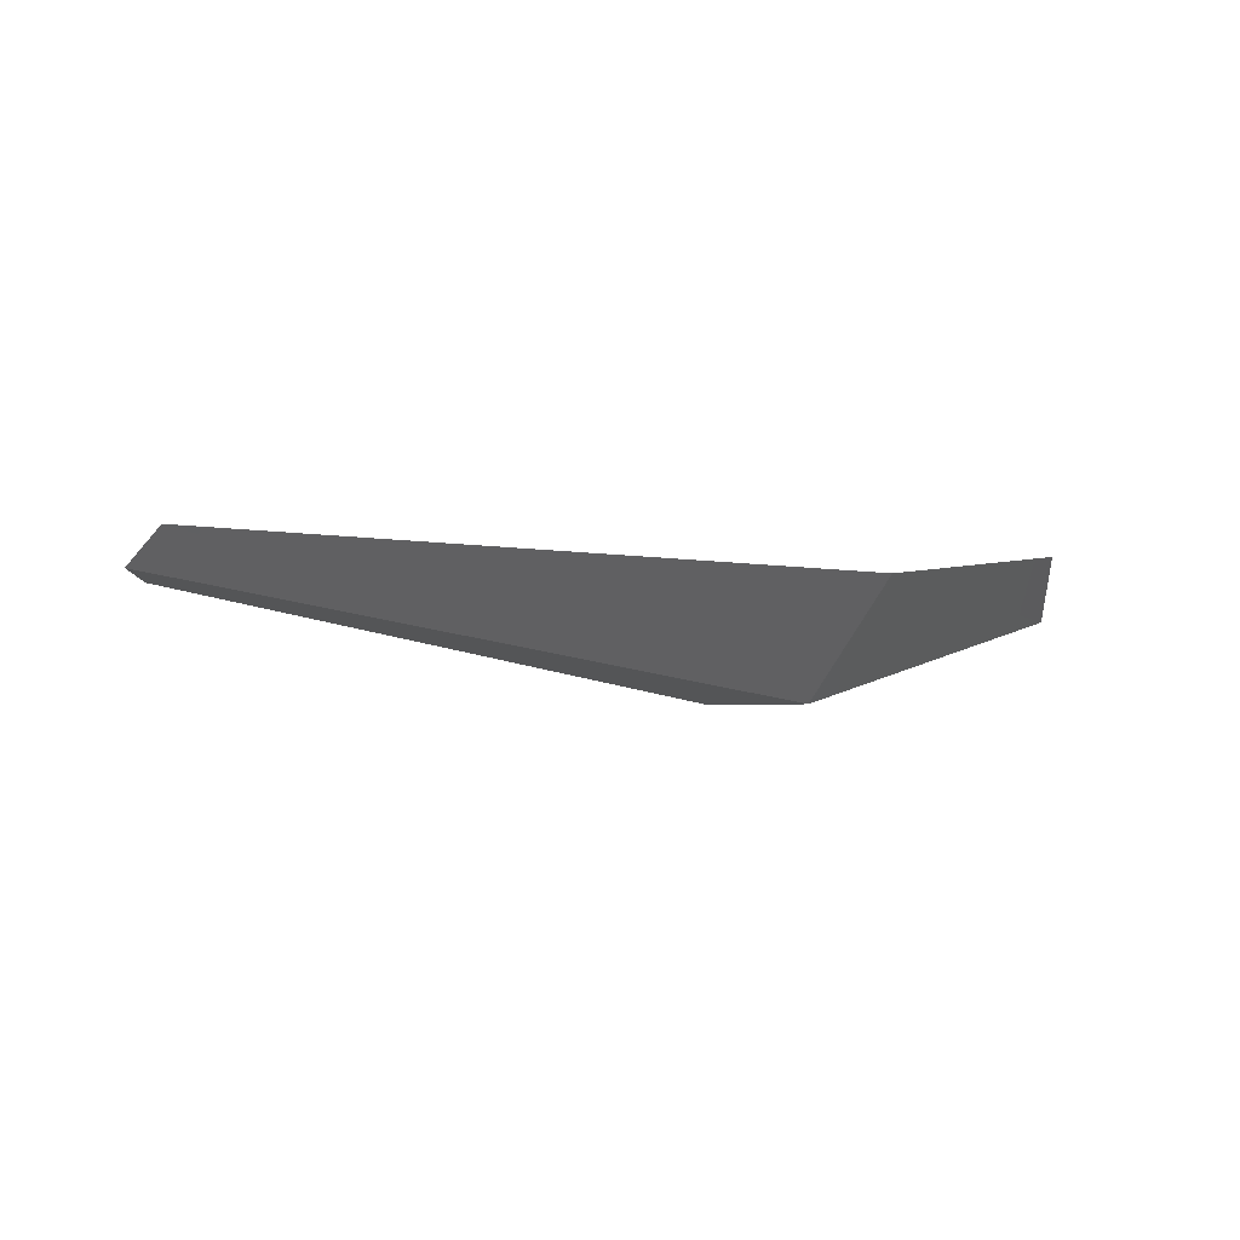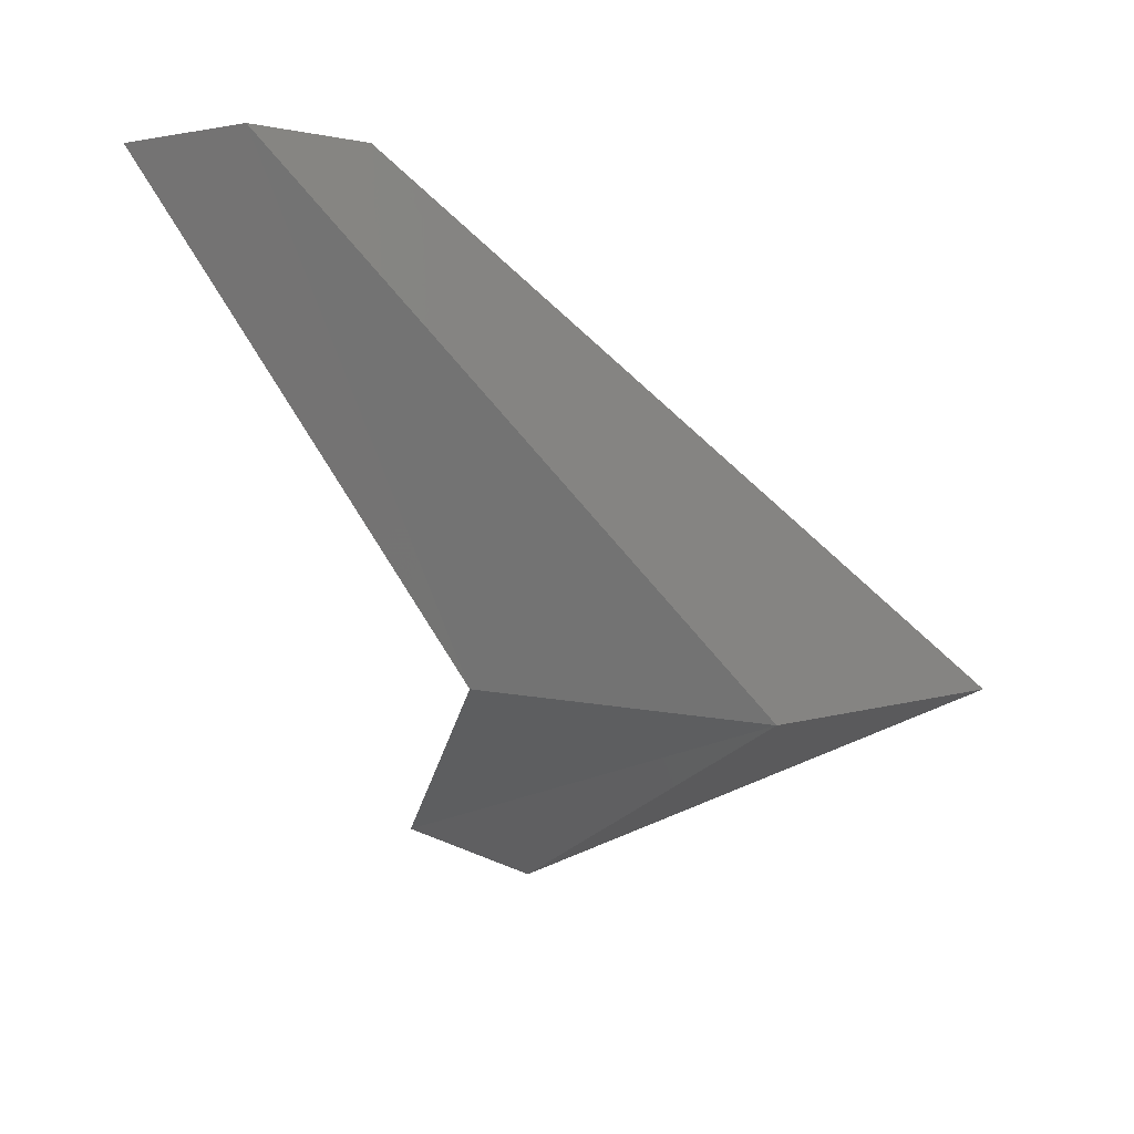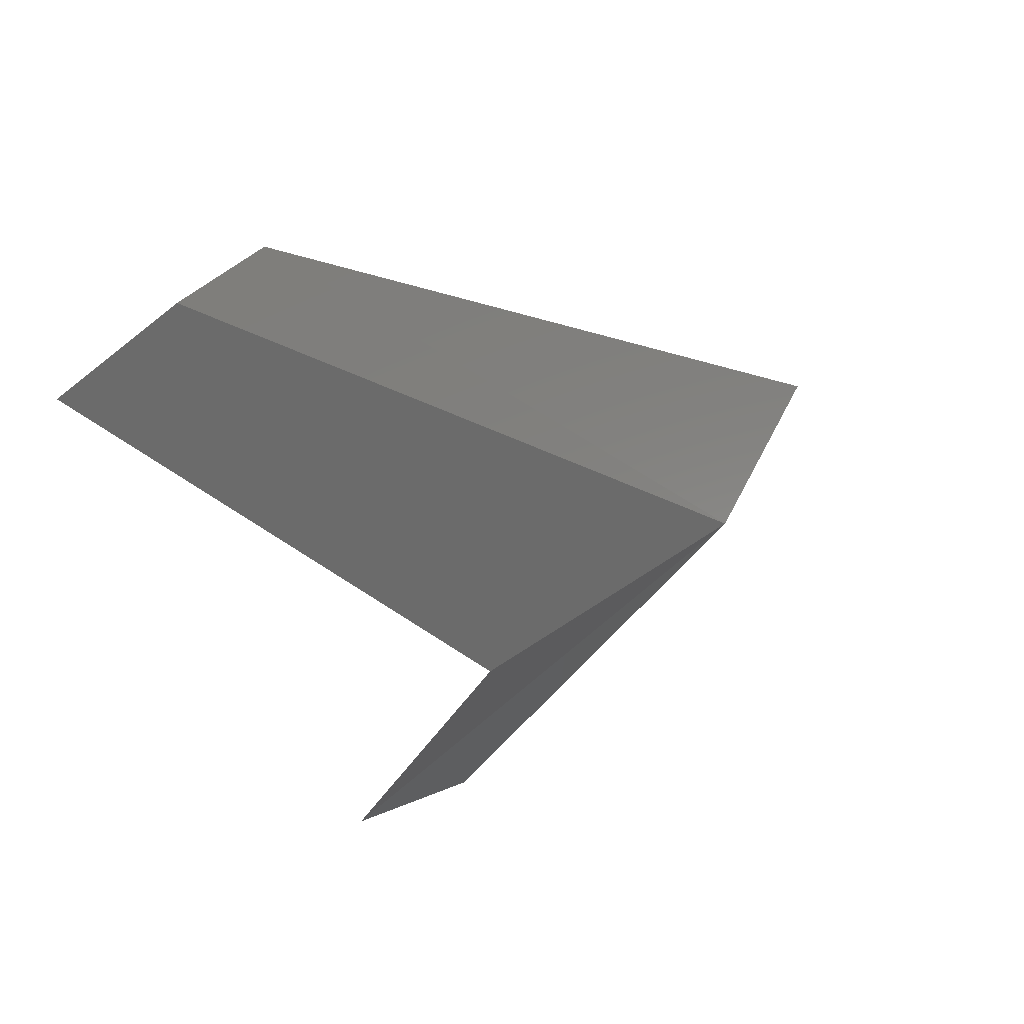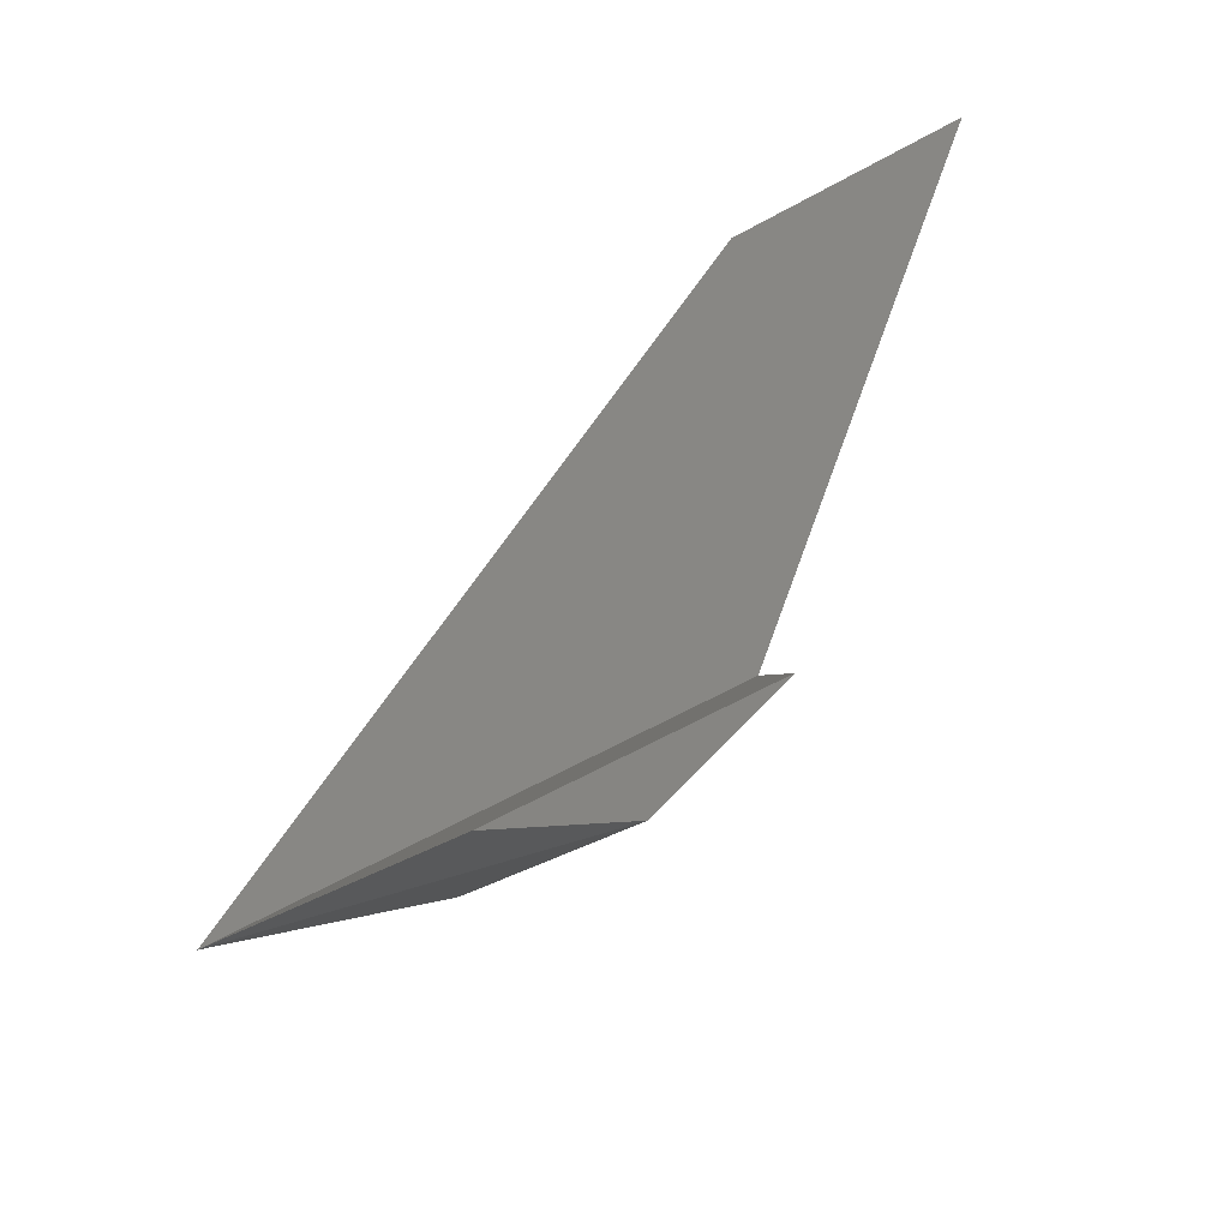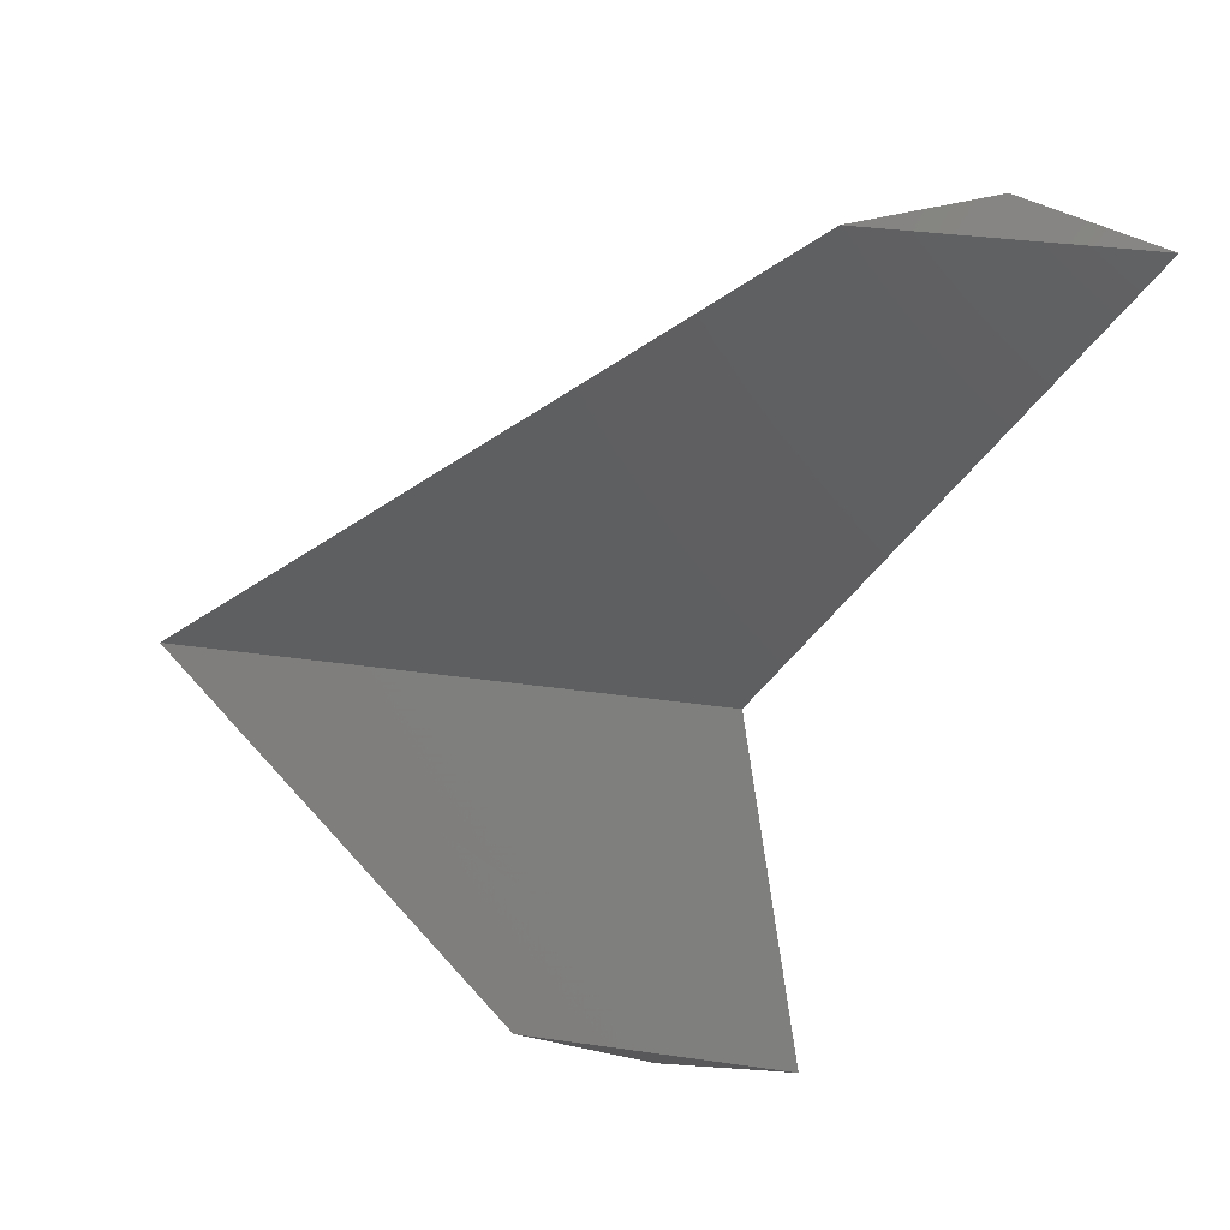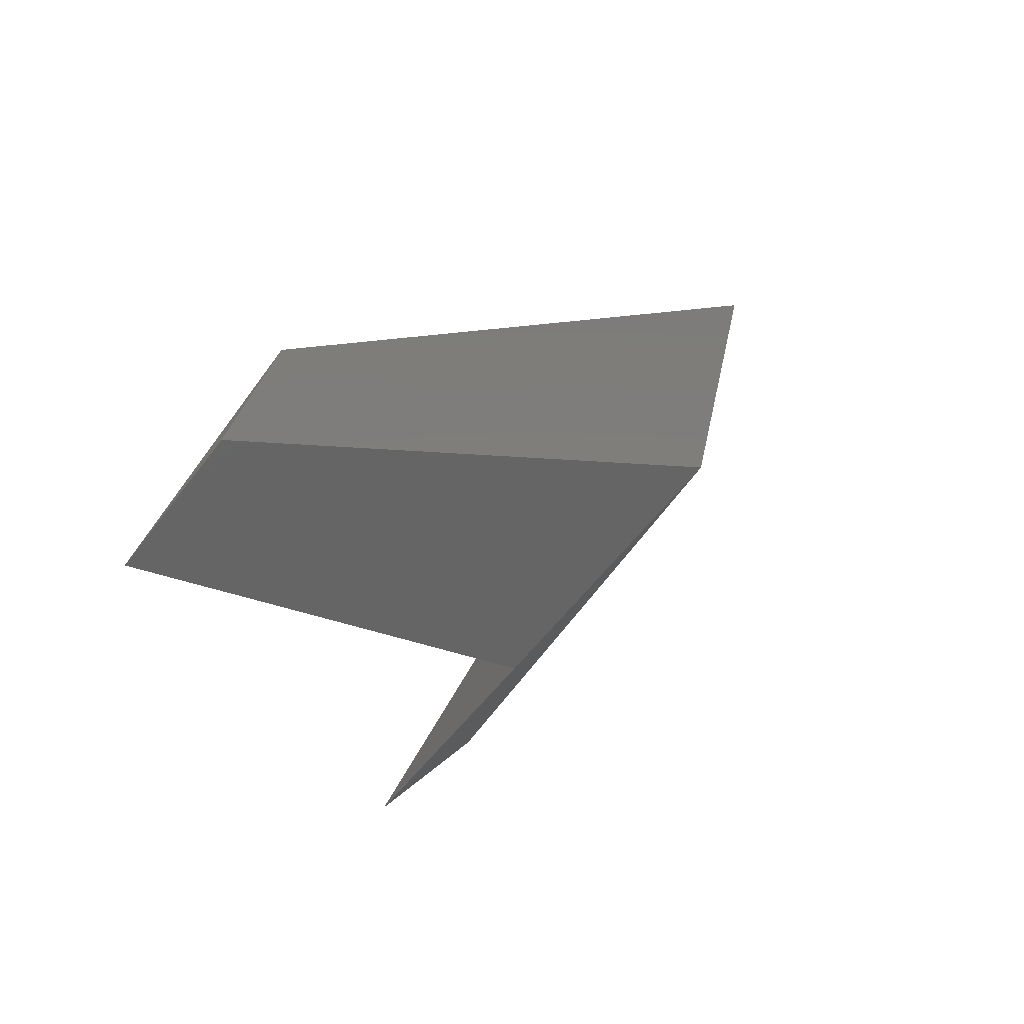
<metadata>
{"format":"stl","ext":"stl","renderer":"f3d","projection":"perspective","resolution":1024,"background":"white","views":[{"elev":-13.5,"azim":76.1,"up":"+Y"},{"elev":-56.3,"azim":0.0,"up":"+Y"},{"elev":47.9,"azim":-49.9,"up":"+Z"},{"elev":-64.9,"azim":-151.1,"up":"+Z"},{"elev":30.6,"azim":-167.9,"up":"+Z"},{"elev":56.5,"azim":-62.2,"up":"+Z"}]}
</metadata>
<code>
# stl→obj: 9 verts, 14 faces
v 22.48 58.65 54.56
v 22.45 58.65 54.55
v 22.5 58.65 54.55
v 22.51 58.62 54.46
v 22.61 58.62 54.46
v 22.5 58.64 54.41
v 22.55 58.64 54.41
v 22.52 58.64 54.4
v 22.57 58.61 54.46
f 1 2 3
f 2 3 4
f 3 4 5
f 4 5 6
f 5 6 7
f 6 7 8
f 5 3 9
f 3 9 1
f 9 1 4
f 1 4 2
f 4 6 9
f 6 9 8
f 9 8 5
f 8 5 7

</code>
